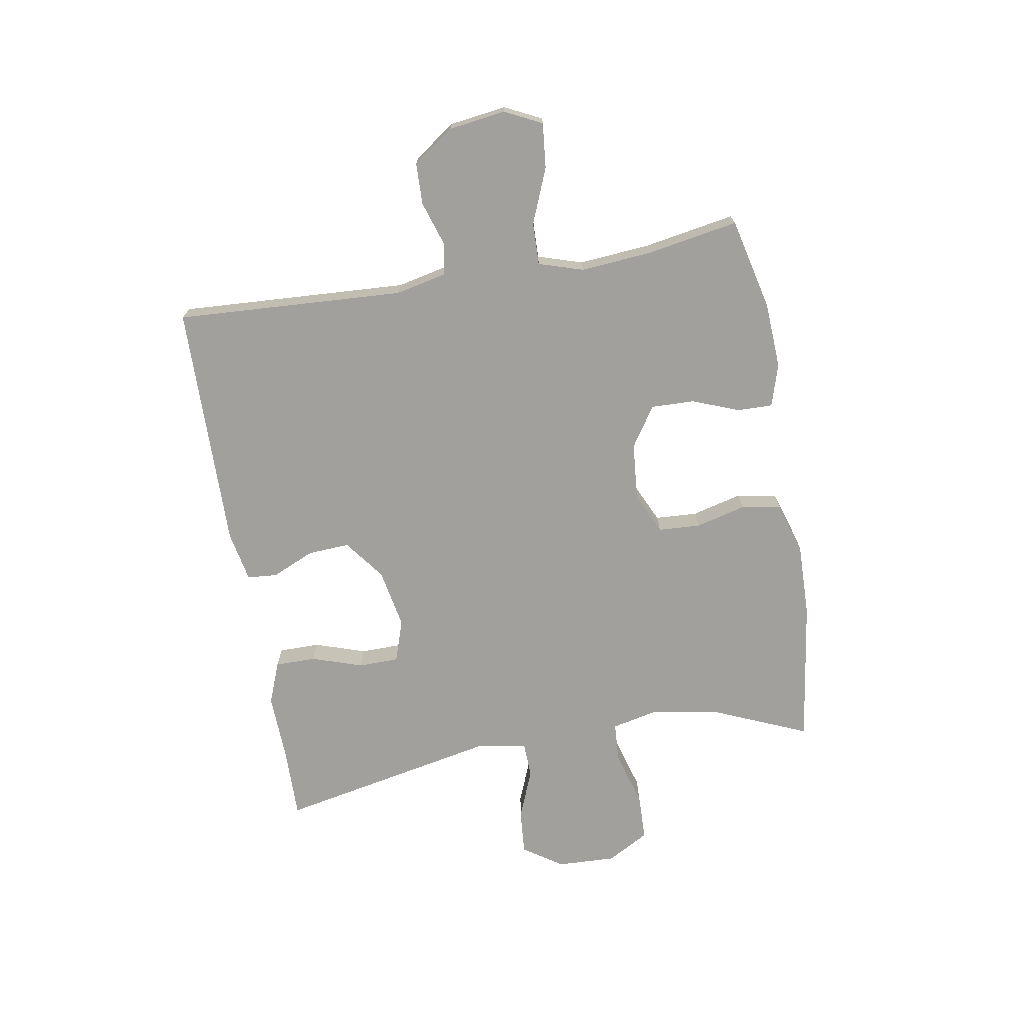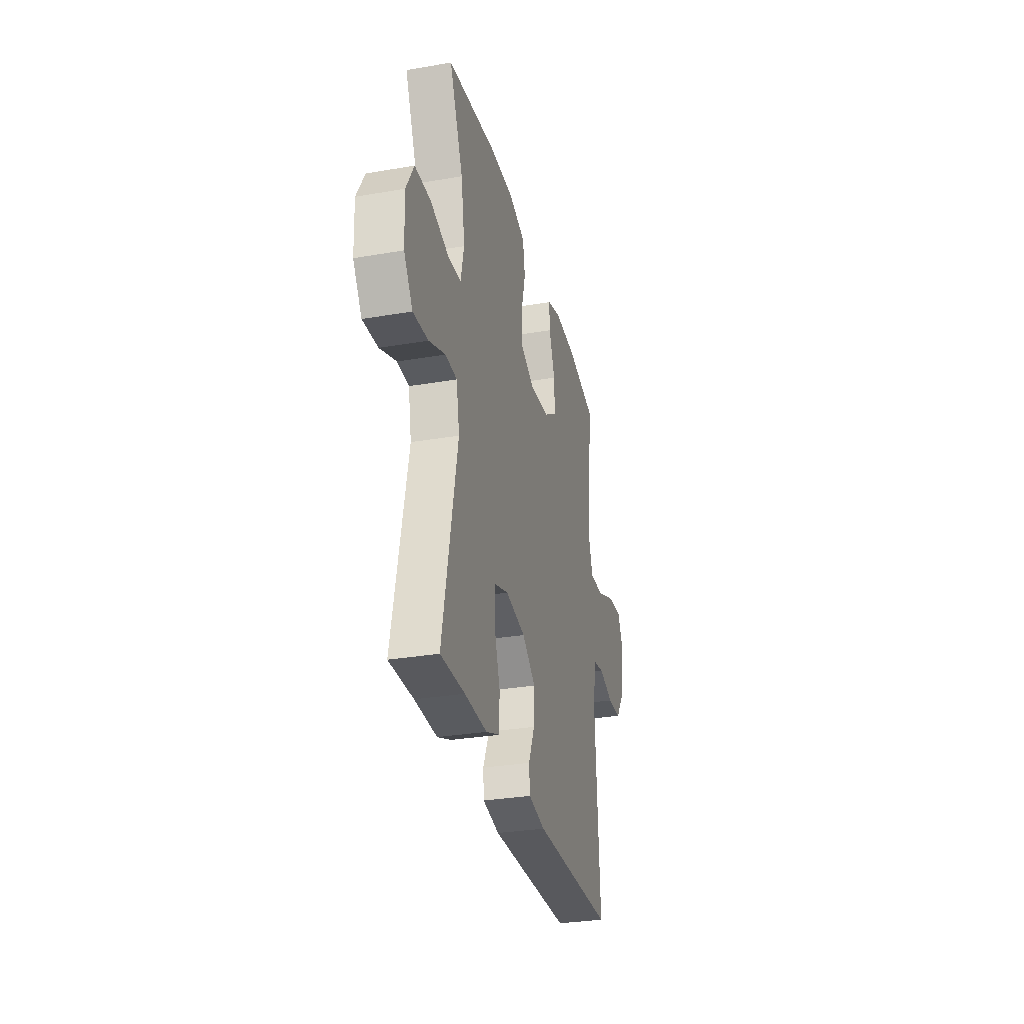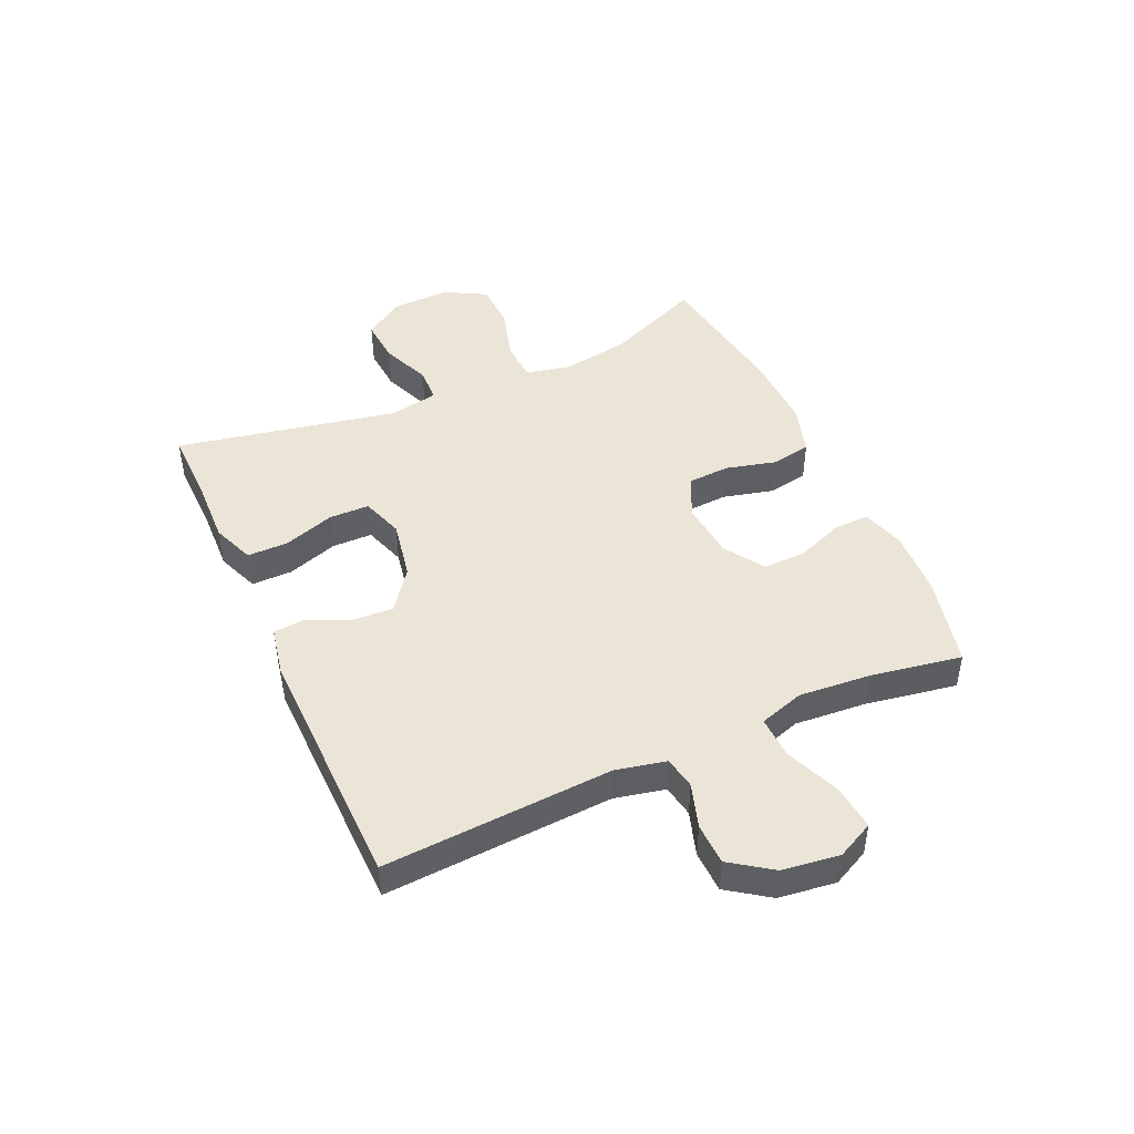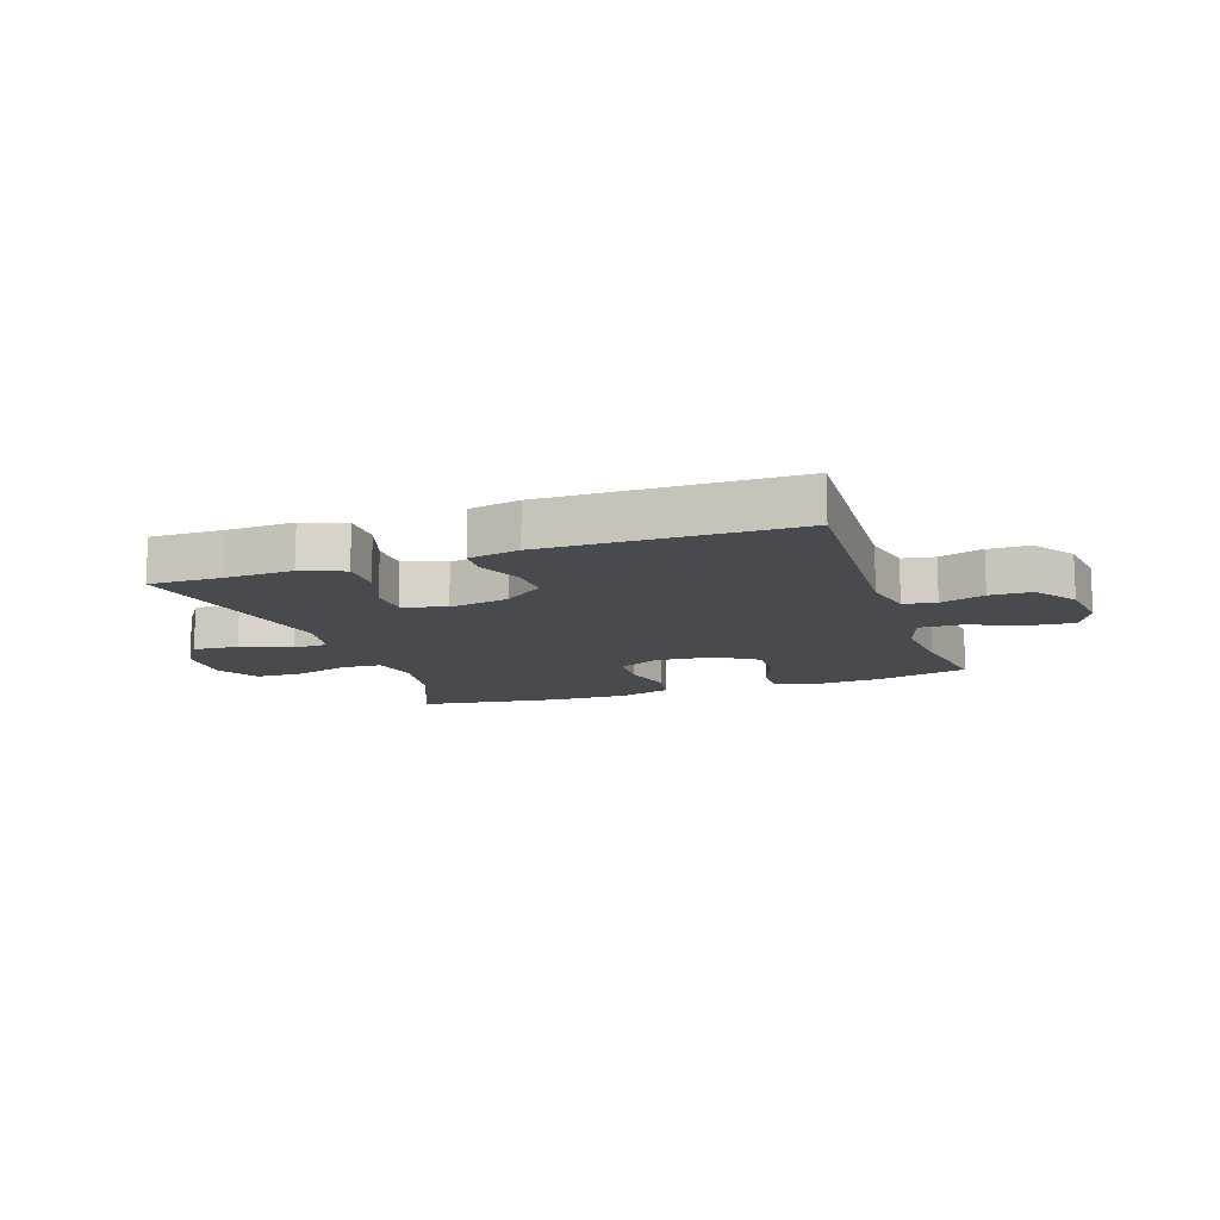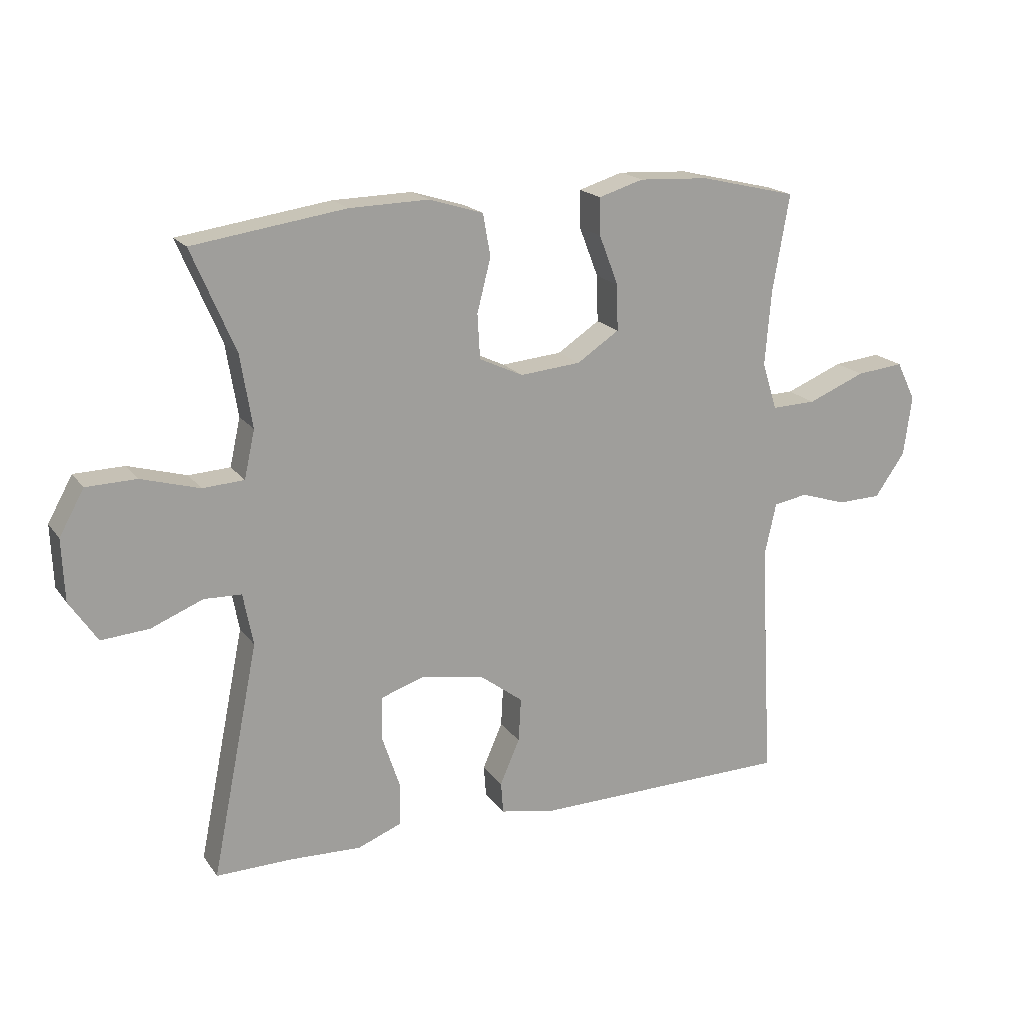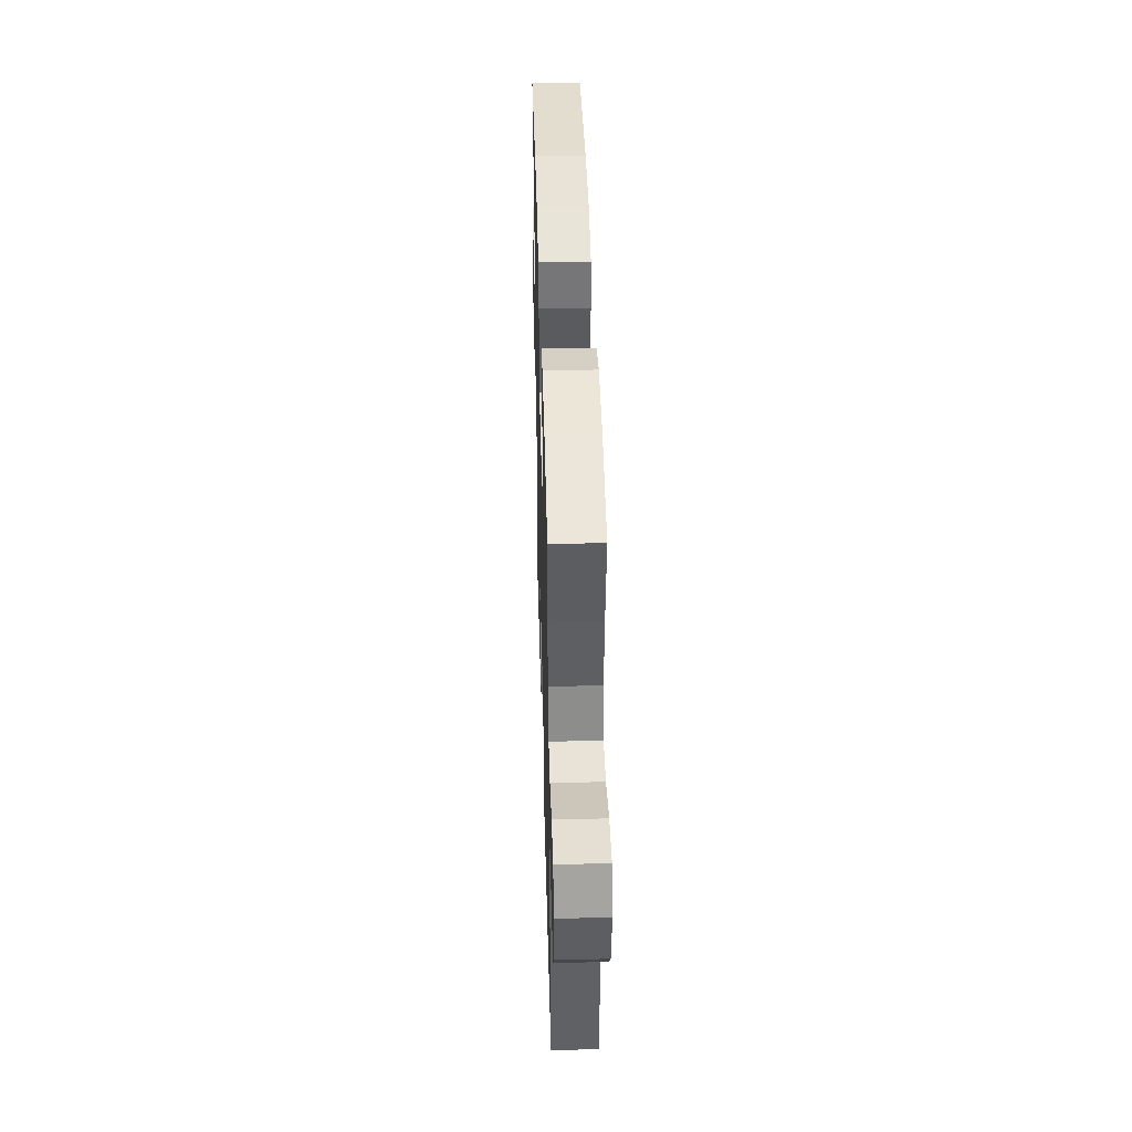
<metadata>
{"format":"obj","ext":"obj","renderer":"f3d","projection":"perspective","resolution":1024,"background":"white","views":[{"elev":-71.6,"azim":-80.2,"up":"+Y"},{"elev":-30.7,"azim":103.9,"up":"+Z"},{"elev":46.0,"azim":-114.3,"up":"+Y"},{"elev":-12.9,"azim":-161.0,"up":"+Y"},{"elev":18.5,"azim":155.4,"up":"+Z"},{"elev":43.2,"azim":-91.6,"up":"+Z"}]}
</metadata>
<code>
v -0.5 0.07 0.5
v -0.343 0.07 0.537
v -0.23 0.07 0.543
v -0.158 0.07 0.521
v -0.159 0.07 0.461
v -0.19 0.07 0.381
v -0.192 0.07 0.307
v -0.124 0.07 0.262
v -0.026 0.07 0.253
v 0.045 0.07 0.286
v 0.049 0.07 0.358
v 0.027 0.07 0.444
v 0.039 0.07 0.512
v 0.126 0.07 0.539
v 0.254 0.07 0.536
v 0.5 0.07 0.5
v 0.43 0.07 0.336
v 0.411 0.07 0.219
v 0.428 0.07 0.142
v 0.495 0.07 0.138
v 0.589 0.07 0.165
v 0.67 0.07 0.163
v 0.71 0.07 0.091
v 0.706 0.07 -0.009
v 0.661 0.07 -0.076
v 0.584 0.07 -0.07
v 0.5 0.07 -0.036
v 0.44 0.07 -0.038
v 0.424 0.07 -0.122
v 0.5 0.07 -0.5
v 0.376 0.07 -0.498
v 0.262 0.07 -0.502
v 0.19 0.07 -0.474
v 0.19 0.07 -0.404
v 0.219 0.07 -0.317
v 0.218 0.07 -0.248
v 0.146 0.07 -0.224
v 0.044 0.07 -0.243
v -0.025 0.07 -0.295
v -0.021 0.07 -0.366
v 0.011 0.07 -0.439
v 0.007 0.07 -0.49
v -0.079 0.07 -0.507
v -0.5 0.07 -0.5
v -0.478 0.07 -0.11
v -0.497 0.07 -0.024
v -0.552 0.07 -0.014
v -0.627 0.07 -0.038
v -0.698 0.07 -0.036
v -0.747 0.07 0.034
v -0.76 0.07 0.131
v -0.729 0.07 0.194
v -0.652 0.07 0.186
v -0.559 0.07 0.148
v -0.487 0.07 0.146
v -0.463 0.07 0.222
v -0.473 0.07 0.344
v -0.5 0 0.5
v -0.343 0 0.537
v -0.23 0 0.543
v -0.158 0 0.521
v -0.159 0 0.461
v -0.19 0 0.381
v -0.192 0 0.307
v -0.124 0 0.262
v -0.026 0 0.253
v 0.045 0 0.286
v 0.049 0 0.358
v 0.027 0 0.444
v 0.039 0 0.512
v 0.126 0 0.539
v 0.254 0 0.536
v 0.5 0 0.5
v 0.43 0 0.336
v 0.411 0 0.219
v 0.428 0 0.142
v 0.495 0 0.138
v 0.589 0 0.165
v 0.67 0 0.163
v 0.71 0 0.091
v 0.706 0 -0.009
v 0.661 0 -0.076
v 0.584 0 -0.07
v 0.5 0 -0.036
v 0.44 0 -0.038
v 0.424 0 -0.122
v 0.5 0 -0.5
v 0.376 0 -0.498
v 0.262 0 -0.502
v 0.19 0 -0.474
v 0.19 0 -0.404
v 0.219 0 -0.317
v 0.218 0 -0.248
v 0.146 0 -0.224
v 0.044 0 -0.243
v -0.025 0 -0.295
v -0.021 0 -0.366
v 0.011 0 -0.439
v 0.007 0 -0.49
v -0.079 0 -0.507
v -0.5 0 -0.5
v -0.478 0 -0.11
v -0.497 0 -0.024
v -0.552 0 -0.014
v -0.627 0 -0.038
v -0.698 0 -0.036
v -0.747 0 0.034
v -0.76 0 0.131
v -0.729 0 0.194
v -0.652 0 0.186
v -0.559 0 0.148
v -0.487 0 0.146
v -0.463 0 0.222
v -0.473 0 0.344
f 51 52 53 54
f 51 54 55
f 50 51 55
f 47 48 49 50
f 46 47 50 55
f 45 46 55 56
f 43 44 45
f 40 41 42 43
f 39 40 43 45
f 38 39 45 56
f 32 33 34 35
f 31 32 35 36
f 29 30 31 36
f 28 29 36 37
f 24 25 26 27
f 24 27 28
f 23 24 28
f 20 21 22 23
f 19 20 23 28
f 18 19 28 37
f 14 15 16 17
f 11 12 13 14
f 10 11 14 17
f 9 10 17 18
f 3 4 5 6
f 3 6 7
f 57 1 2 3
f 57 3 7
f 56 57 7 8
f 38 56 8 9
f 9 18 37 38
f 111 110 109 108
f 112 111 108
f 112 108 107
f 107 106 105 104
f 112 107 104 103
f 113 112 103 102
f 102 101 100
f 100 99 98 97
f 102 100 97 96
f 113 102 96 95
f 92 91 90 89
f 93 92 89 88
f 93 88 87 86
f 94 93 86 85
f 84 83 82 81
f 85 84 81
f 85 81 80
f 80 79 78 77
f 85 80 77 76
f 94 85 76 75
f 74 73 72 71
f 71 70 69 68
f 74 71 68 67
f 75 74 67 66
f 63 62 61 60
f 64 63 60
f 60 59 58 114
f 64 60 114
f 65 64 114 113
f 66 65 113 95
f 95 94 75 66
f 1 58 59 2
f 2 59 60 3
f 3 60 61 4
f 4 61 62 5
f 5 62 63 6
f 6 63 64 7
f 7 64 65 8
f 8 65 66 9
f 9 66 67 10
f 10 67 68 11
f 11 68 69 12
f 12 69 70 13
f 13 70 71 14
f 14 71 72 15
f 15 72 73 16
f 16 73 74 17
f 17 74 75 18
f 18 75 76 19
f 19 76 77 20
f 20 77 78 21
f 21 78 79 22
f 22 79 80 23
f 23 80 81 24
f 24 81 82 25
f 25 82 83 26
f 26 83 84 27
f 27 84 85 28
f 28 85 86 29
f 29 86 87 30
f 30 87 88 31
f 31 88 89 32
f 32 89 90 33
f 33 90 91 34
f 34 91 92 35
f 35 92 93 36
f 36 93 94 37
f 37 94 95 38
f 38 95 96 39
f 39 96 97 40
f 40 97 98 41
f 41 98 99 42
f 42 99 100 43
f 43 100 101 44
f 44 101 102 45
f 45 102 103 46
f 46 103 104 47
f 47 104 105 48
f 48 105 106 49
f 49 106 107 50
f 50 107 108 51
f 51 108 109 52
f 52 109 110 53
f 53 110 111 54
f 54 111 112 55
f 55 112 113 56
f 56 113 114 57
f 57 114 58 1

</code>
